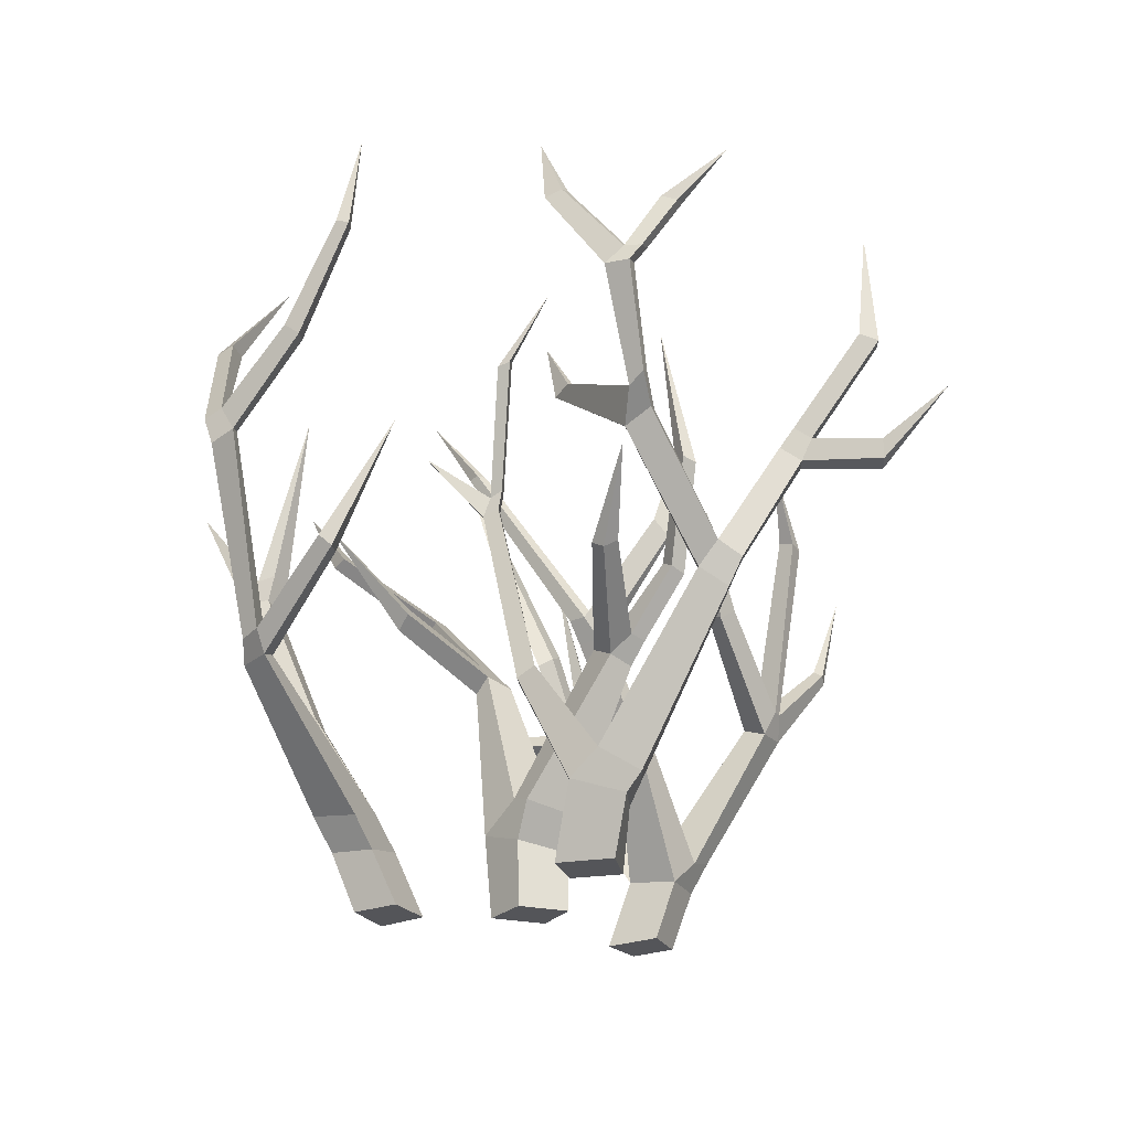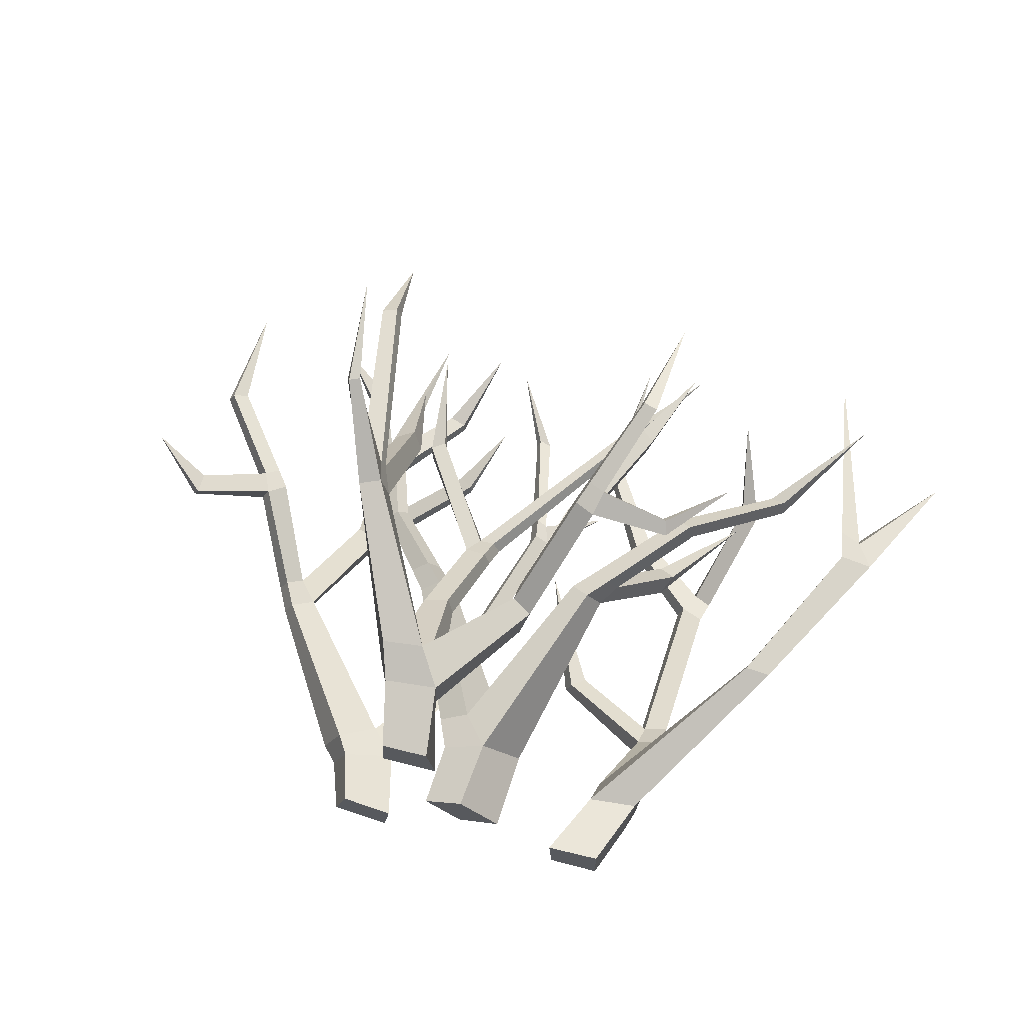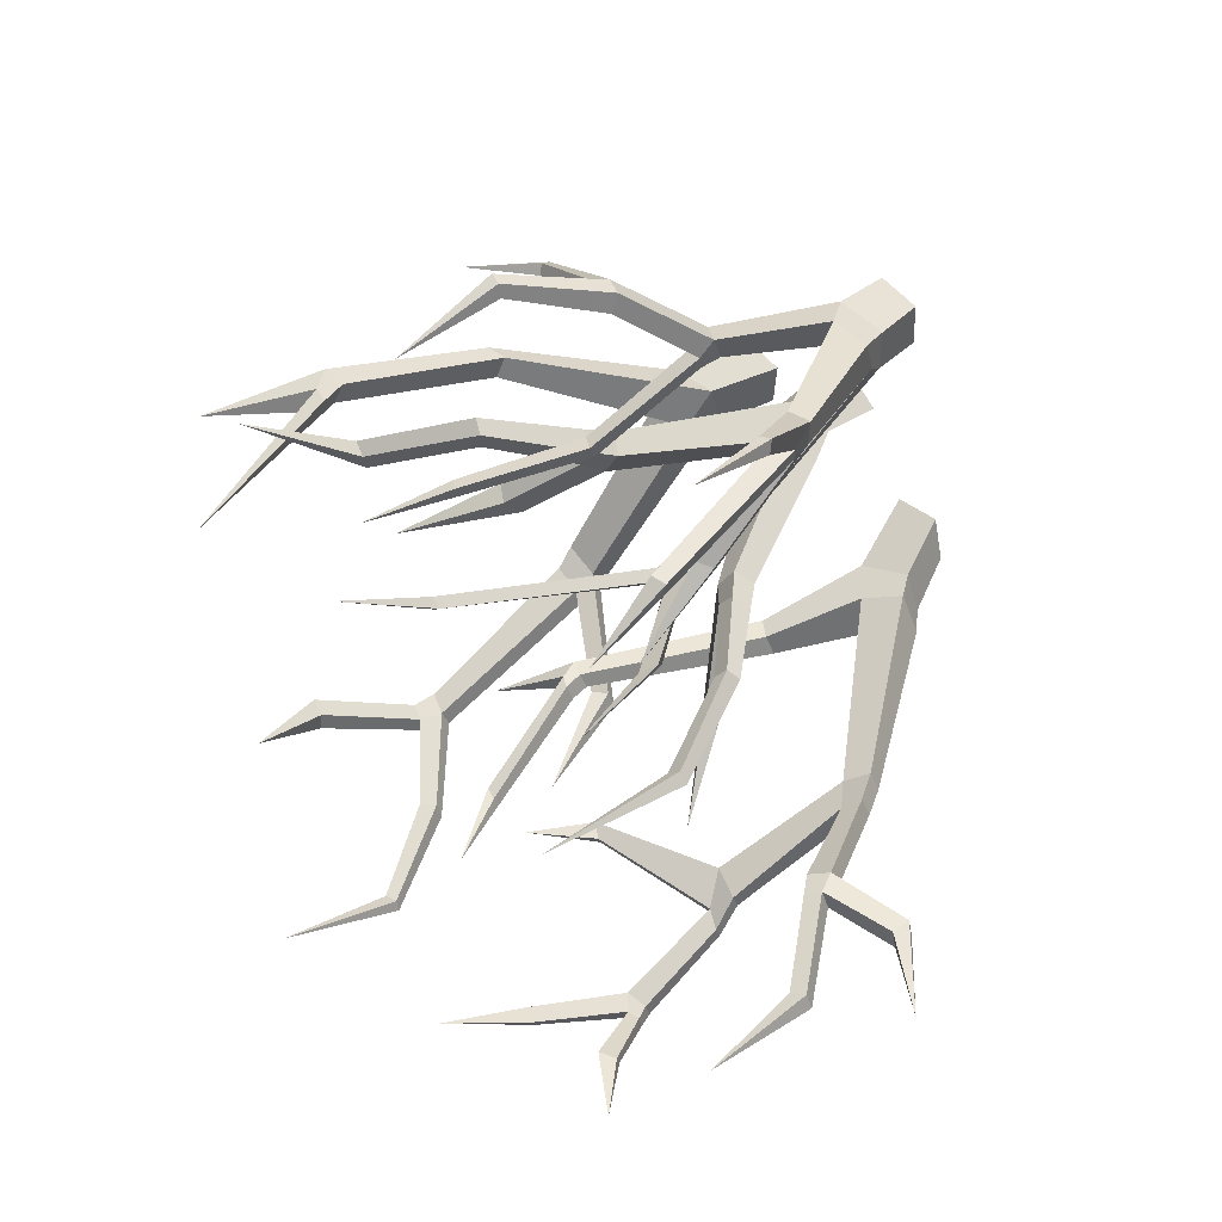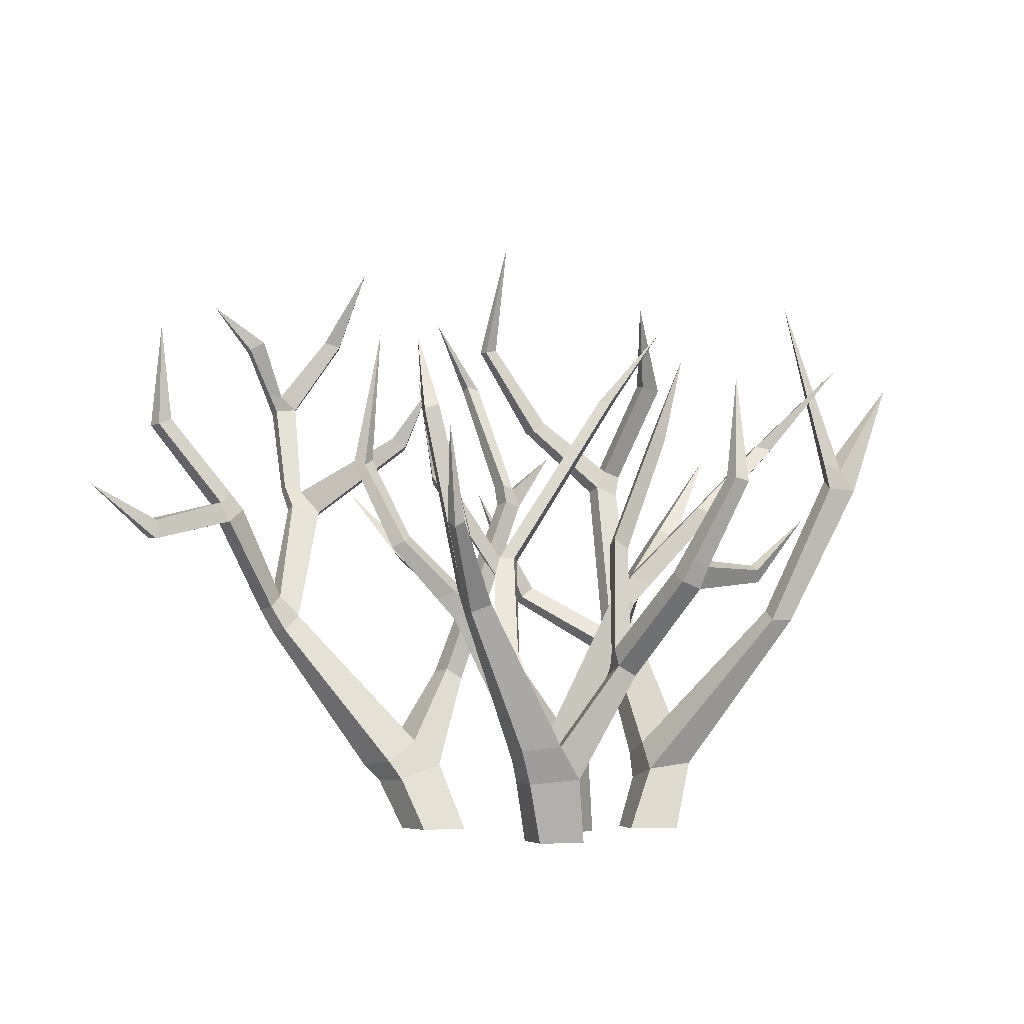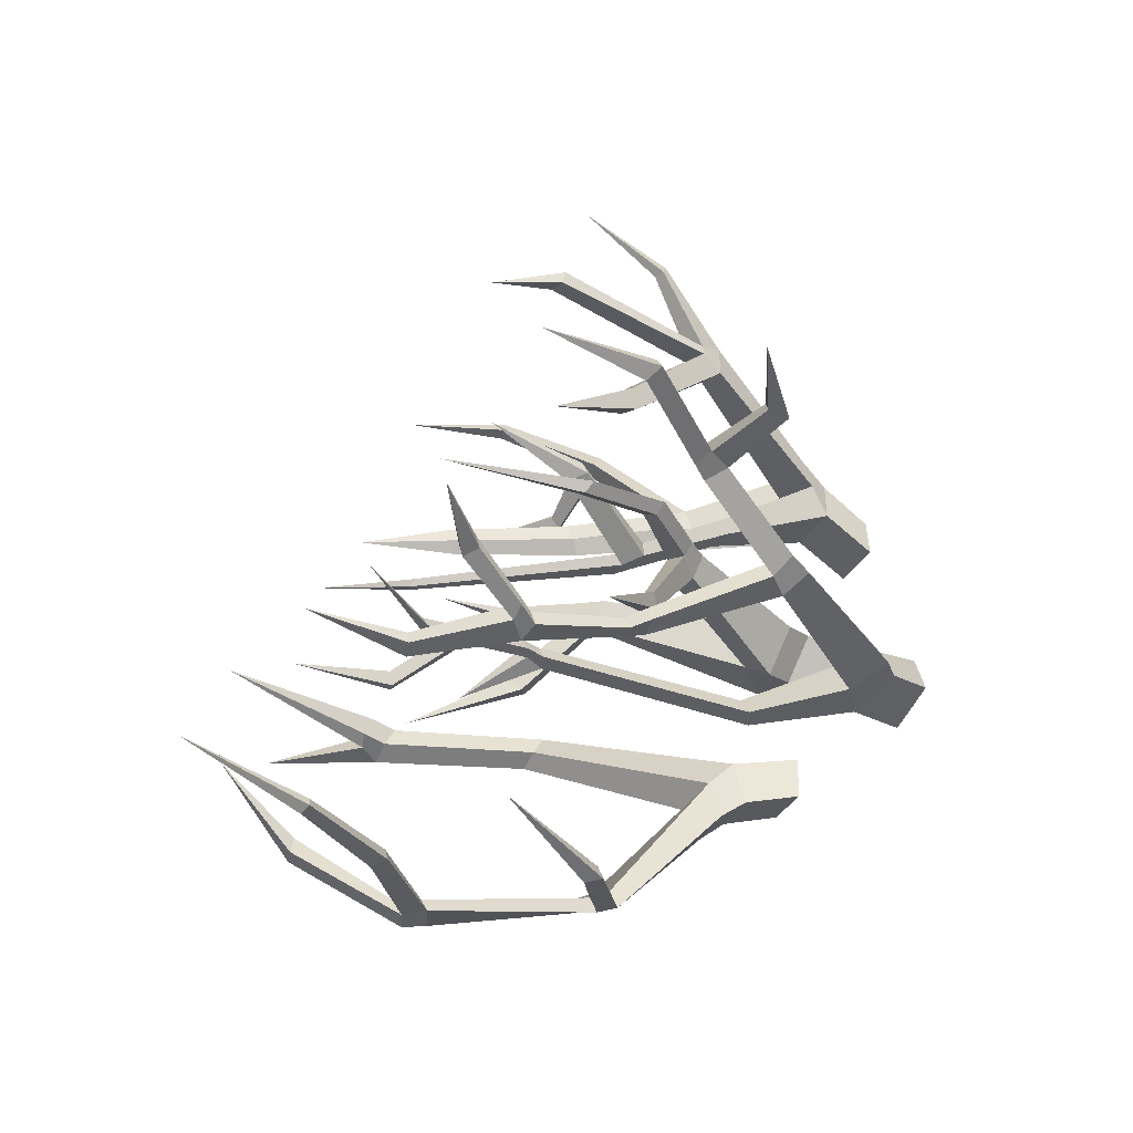
<metadata>
{"format":"obj","ext":"obj","renderer":"f3d","projection":"perspective","resolution":1024,"background":"white","views":[{"elev":-24.7,"azim":-154.6,"up":"+Y"},{"elev":67.1,"azim":16.4,"up":"+Z"},{"elev":49.1,"azim":-131.2,"up":"+Z"},{"elev":-4.2,"azim":-17.1,"up":"+Y"},{"elev":-43.9,"azim":-116.5,"up":"+Z"}]}
</metadata>
<code>
o Bush_average_bare_Plane.016
v -3.114 0.002454 12.42
v -2.926 0.002454 12.24
v -3.297 0.002454 12.29
v -3.126 0.002454 12.12
v -3.094 0.3257 12.4
v -3.284 0.2872 12.32
v -2.924 0.3793 12.17
v -3.117 0.3217 12.12
v -3.223 0.4758 12.35
v -3.355 0.4389 12.26
v -3.07 0.5442 12.18
v -3.2 0.4816 12.05
v -3.584 1.158 12.24
v -3.667 1.11 12.19
v -3.513 1.19 12.11
v -3.616 1.139 12.07
v -2.735 1.214 12.42
v -2.802 1.189 12.55
v -2.827 1.268 12.36
v -2.889 1.238 12.49
v -3.749 1e-06 11.89
v -3.513 1e-06 11.84
v -3.812 1e-06 11.67
v -3.547 1e-06 11.62
v -2.653 1e-06 12.08
v -2.409 1e-06 12.13
v -2.637 1e-06 11.85
v -2.407 1e-06 11.88
v -3.48 1e-06 13.06
v -3.266 1e-06 13.09
v -3.491 1e-06 12.85
v -3.229 1e-06 12.88
v -3.914 0.2516 11.57
v -3.84 0.2616 11.77
v -3.613 0.3386 11.7
v -3.673 0.3297 11.5
v -2.524 0.3148 12.03
v -2.537 0.2583 11.79
v -2.298 0.3452 12.03
v -2.323 0.2713 11.8
v -3.554 0.2883 13.14
v -3.558 0.291 12.93
v -3.313 0.3101 13.17
v -3.323 0.3163 12.93
v -3.993 0.3329 11.55
v -3.905 0.3582 11.75
v -3.746 0.4676 11.67
v -3.82 0.4466 11.48
v -4.473 1.05 11.41
v -4.428 1.065 11.51
v -4.337 1.143 11.42
v -4.368 1.129 11.33
v -3.434 0.8019 11.5
v -3.47 0.793 11.39
v -3.515 0.8543 11.49
v -3.557 0.8377 11.39
v -3.614 0.4507 13.2
v -3.616 0.4049 13.04
v -3.426 0.4709 13.23
v -3.407 0.4394 13.05
v -3.93 1.107 13.42
v -3.917 1.1 13.26
v -3.834 1.146 13.43
v -3.8 1.145 13.28
v -3.542 0.8788 12.55
v -3.427 0.9068 12.55
v -3.573 0.904 12.62
v -3.458 0.9386 12.63
v -3.038 0.7739 12.92
v -2.999 0.8118 13.1
v -3.097 0.8246 13
v -3.091 0.8612 13.12
v -2.508 0.4533 11.87
v -2.511 0.3918 11.68
v -2.284 0.488 11.84
v -2.299 0.4089 11.66
v -2.4 0.977 11.09
v -2.418 0.9435 10.99
v -2.246 0.9892 11.17
v -2.26 0.9462 11.07
v -1.816 1.117 12.32
v -1.934 1.116 12.34
v -1.813 1.168 12.21
v -1.929 1.167 12.24
v -1.456 1.821 12.37
v -1.608 1.829 12.38
v -1.466 1.871 12.25
v -1.595 1.877 12.28
v -2.257 1.905 10.75
v -1.211 2.39 12.24
v -1.81 2.828 12.25
v -2.395 1.926 10.66
v -1.546 1.98 12.25
v -1.537 1.93 12.37
v -1.639 1.961 12.38
v -1.625 2.009 12.28
v -2.37 1.948 10.74
v -2.284 1.876 10.67
v -2.186 2.542 10.94
v -2.101 2.518 10.94
v -2.092 2.502 11.04
v -2.183 2.526 11.02
v -2.319 2.047 10.72
v -2.282 2.954 11.25
v -2.232 2.013 10.73
v -2.255 1.991 10.64
v -2.342 2.029 10.64
v -2.405 1.049 10.93
v -2.386 1.078 11.02
v -2.267 1.086 11.1
v -2.282 1.05 11.02
v -2.745 2.288 10.65
v -2.772 2.282 10.58
v -2.702 2.334 10.57
v -2.676 2.339 10.64
v -3.019 2.759 10.58
v -3.04 2.764 10.53
v -2.977 2.779 10.52
v -2.956 2.776 10.57
v -2.832 1.333 10.73
v -2.897 1.271 10.73
v -2.867 1.282 10.82
v -2.949 3.36 10.76
v -2.802 1.336 10.81
v -3.138 1.878 10.83
v -3.231 1.773 11.68
v -3.182 1.731 11.61
v -3.159 1.746 11.69
v -3.26 1.756 11.61
v -3.392 2.428 11.47
v -3.331 2.41 11.47
v -3.343 2.395 11.42
v -3.405 2.411 11.42
v -3.572 2.766 11.49
v -3.248 1.868 11.68
v -3.193 1.839 11.69
v -3.215 1.824 11.61
v -3.275 1.851 11.61
v -4.674 1.706 11.57
v -4.751 1.638 11.6
v -2.932 2.035 11.5
v -4.791 1.63 11.52
v -4.702 1.698 11.48
v -5.089 2.183 11.5
v -5.166 2.148 11.53
v -5.064 2.183 11.57
v -5.133 2.151 11.6
v -4.769 1.783 11.49
v -4.8 1.739 11.61
v -4.742 1.79 11.57
v -5.118 2.683 11.55
v -4.838 1.733 11.52
v -4.5 1.189 11.49
v -4.436 1.249 11.41
v -4.466 1.234 11.32
v -4.543 1.174 11.41
v -5.172 1.551 11.49
v -5.139 1.542 11.57
v -5.137 1.639 11.58
v -5.169 1.65 11.5
v -4.308 1.753 10.98
v -5.474 1.831 11.49
v -4.164 1.709 11.03
v -4.156 1.734 11.1
v -4.296 1.772 11.05
v -4.342 2.32 10.69
v -4.334 2.337 10.76
v -4.224 2.349 10.76
v -4.225 2.327 10.69
v -4.512 2.653 10.83
v -4.514 2.671 10.89
v -4.435 2.712 10.9
v -4.434 2.693 10.83
v -4.719 2.899 10.91
v -4.379 2.419 10.8
v -4.309 2.403 10.71
v -4.385 2.403 10.73
v -4.31 2.422 10.78
v -4.234 1.856 10.97
v -4.315 1.891 10.93
v -4.238 1.832 10.91
v -4.323 1.872 10.87
v -3.956 2.732 10.72
v -3.95 2.721 10.67
v -4.032 2.744 10.67
v -4.041 2.755 10.72
v -3.783 2.142 11.31
v -3.707 2.082 11.29
v -3.712 2.098 11.33
v -3.836 3.142 10.86
v -3.778 2.127 11.27
v -3.6 2.419 11.42
v -3.416 1.417 12.22
v -3.336 1.416 12.23
v -3.443 1.432 12.26
v -3.369 1.428 12.28
v -2.843 2.283 12.19
v -2.79 2.277 12.22
v -2.876 2.275 12.22
v -2.818 2.275 12.25
v -3.462 1.319 12.28
v -3.389 1.332 12.35
v -3.357 1.314 12.29
v -2.561 2.638 12.27
v -3.488 1.338 12.33
v -3.778 1.903 12.29
v -3.766 1.884 12.26
v -3.817 1.805 12.31
v -3.83 1.839 12.34
v -3.9 2.347 12.32
v -4.059 2.098 13.31
v -4.12 2.087 13.22
v -4.127 2.077 13.3
v -4.043 2.112 13.24
v -3.963 1.222 13.35
v -3.854 1.264 13.32
v -3.964 1.221 13.3
v -4.097 2.456 13.05
v -3.872 1.259 13.36
v -3.879 1.561 12.81
v -3.8 1.606 12.83
v -3.924 1.618 12.88
v -3.849 1.662 12.9
v -3.914 2.028 12.57
v -4.105 1.515 13.63
v -4.086 1.489 13.69
v -4.04 1.515 13.68
v -4.061 1.539 13.62
v -3 1.471 12.73
v -2.921 1.457 12.79
v -4.14 1.962 13.79
v -2.947 1.424 12.68
v -3.001 1.504 12.81
v -2.756 2.067 12.75
v -2.695 2.025 12.73
v -2.715 2.005 12.64
v -2.756 2.045 12.69
v -3.092 0.9463 13.06
v -2.572 2.454 12.65
v -3.08 0.9268 12.98
v -3.023 0.878 12.91
v -3.001 0.8982 13.05
v -2.906 1.262 13.51
v -2.815 1.226 13.51
v -2.921 1.307 13.43
v -2.834 1.274 13.42
v -2.717 1.748 13.73
v -2.653 1.732 13.73
v -2.736 1.754 13.66
v -2.673 1.738 13.66
v -2.791 1.33 13.55
v -2.642 2.248 13.56
v -2.81 1.369 13.48
v -2.884 1.398 13.48
v -2.868 1.36 13.55
v -2.466 1.268 13.39
v -2.484 1.297 13.35
v -2.499 1.349 13.38
v -2.483 1.325 13.43
v -2.233 1.574 13.39
v -2.372 1.648 12.55
v -2.394 1.657 12.64
v -2.452 1.682 12.51
v -2.466 1.691 12.61
v -1.956 2.005 12.33
v -1.966 2.026 12.41
v -2.034 2.026 12.29
v -2.036 2.045 12.37
v -2.758 1.354 12.42
v -2.798 1.334 12.51
v -1.659 2.447 12.57
v -2.715 1.289 12.57
v -2.67 1.305 12.47
v -2.546 1.533 12.05
v -2.47 1.478 12.1
v -2.499 1.602 12.13
v -2.425 1.558 12.17
v -3.885 1.549 12.08
v -3.982 1.485 12.1
v -2.174 2 11.93
v -3.926 1.515 12.15
v -3.946 1.513 12.04
v -4.14 1.938 11.89
v -4.095 1.962 11.85
v -4.038 1.959 11.89
v -4.089 1.933 11.93
v -3.989 2.639 11.85
v -3.751 1.212 12.16
v -3.711 1.234 12.1
v -3.619 1.279 12.13
v -3.675 1.253 12.22
v -3.805 1.446 11.59
v -3.743 1.481 11.6
v -3.855 1.488 11.64
v -3.798 1.519 11.65
v -4.017 1.809 11.33
f 1 3 4 2
f 7 8 12 11
f 4 3 6 8
f 3 1 5 6
f 1 2 7 5
f 2 4 8 7
f 12 10 14 16
f 6 5 9 10
f 8 6 10 12
f 7 11 19 17
f 288 291 281 279
f 9 11 15 13
f 11 12 16 15
f 10 9 13 14
f 270 272 262 264
f 11 9 20 19
f 9 5 18 20
f 5 7 17 18
f 21 23 24 22
f 25 27 28 26
f 29 31 32 30
f 36 48 56 54
f 39 40 76 75
f 43 44 69 70
f 28 27 38 40
f 27 25 37 38
f 32 31 42 44
f 21 22 35 34
f 31 29 41 42
f 25 26 39 37
f 22 24 36 35
f 29 30 43 41
f 26 28 40 39
f 24 23 33 36
f 30 32 44 43
f 23 21 34 33
f 47 48 52 51
f 33 34 46 45
f 36 33 45 48
f 34 35 47 46
f 155 156 142 143
f 45 46 50 49
f 48 45 49 52
f 46 47 51 50
f 54 56 129 127
f 48 47 55 56
f 35 36 54 53
f 47 35 53 55
f 59 60 64 63
f 42 41 57 58
f 60 44 66 68
f 41 43 59 57
f 215 219 211 213
f 58 57 61 62
f 60 58 62 64
f 57 59 63 61
f 202 203 194 196
f 44 42 65 66
f 42 58 67 65
f 58 60 68 67
f 238 242 230 233
f 44 60 71 69
f 60 59 72 71
f 59 43 70 72
f 76 74 78 80
f 38 37 73 74
f 40 38 74 76
f 39 75 83 81
f 110 111 98 89
f 73 75 79 77
f 75 76 80 79
f 74 73 77 78
f 84 82 86 88
f 75 73 84 83
f 73 37 82 84
f 37 39 81 82
f 94 93 91
f 83 84 88 87
f 81 83 87 85
f 82 81 85 86
f 94 85 90
f 95 94 91
f 96 95 91
f 93 96 91
f 87 88 96 93
f 88 86 95 96
f 86 85 94 95
f 85 87 90
f 108 109 97 92
f 87 93 90
f 93 94 90
f 105 106 100 101
f 111 108 92 98
f 109 110 89 97
f 99 102 104
f 107 103 102 99
f 103 105 101 102
f 106 107 99 100
f 97 89 105 103
f 101 100 104
f 102 101 104
f 100 99 104
f 98 92 107 106
f 103 107 114 115
f 89 98 106 105
f 77 79 110 109
f 80 78 108 111
f 108 78 121 120
f 79 80 111 110
f 112 115 119 116
f 92 97 112 113
f 107 92 113 114
f 97 103 115 112
f 119 118 123
f 114 113 117 118
f 115 114 118 119
f 113 112 116 117
f 78 77 122 121
f 117 116 123
f 116 119 123
f 118 117 123
f 120 121 125
f 77 109 124 122
f 109 108 120 124
f 53 54 127 128
f 121 122 125
f 122 124 125
f 124 120 125
f 136 137 132 131
f 55 53 128 126
f 56 55 126 129
f 131 132 134
f 138 135 130 133
f 135 136 131 130
f 137 138 133 132
f 126 128 136 135
f 132 133 134
f 133 130 134
f 130 131 134
f 127 129 138 137
f 129 126 135 138
f 128 127 141
f 153 154 139 140
f 136 128 141
f 127 137 141
f 137 136 141
f 149 150 146 147
f 154 155 143 139
f 156 153 140 142
f 147 146 151
f 150 148 144 146
f 152 149 147 145
f 148 152 145 144
f 142 140 158 157
f 144 145 151
f 145 147 151
f 146 144 151
f 143 142 152 148
f 139 143 148 150
f 140 139 150 149
f 49 50 153 156
f 51 52 163 164
f 50 51 154 153
f 52 49 156 155
f 160 157 162
f 152 142 157 160
f 140 149 159 158
f 149 152 160 159
f 155 154 165 161
f 157 158 162
f 159 160 162
f 158 159 162
f 180 179 168 167
f 52 155 161 163
f 154 51 164 165
f 176 177 170 173
f 179 181 169 168
f 182 180 167 166
f 181 182 166 169
f 172 173 174
f 177 175 171 170
f 178 176 173 172
f 175 178 172 171
f 178 168 183 186
f 171 172 174
f 173 170 174
f 170 171 174
f 167 168 178 175
f 166 167 175 177
f 169 166 177 176
f 163 161 182 181
f 161 165 180 182
f 164 163 188 189
f 165 164 179 180
f 184 185 190
f 169 176 185 184
f 176 178 186 185
f 168 169 184 183
f 181 179 187 191
f 186 183 190
f 183 184 190
f 185 186 190
f 191 187 192
f 163 181 191 188
f 179 164 189 187
f 188 191 192
f 189 188 192
f 187 189 192
f 196 194 198 200
f 203 201 193 194
f 193 201 208 207
f 205 202 196 195
f 200 198 204
f 194 193 197 198
f 193 195 199 197
f 195 196 200 199
f 65 67 205 201
f 198 197 204
f 197 199 204
f 199 200 204
f 67 68 202 205
f 66 65 201 203
f 68 66 203 202
f 209 206 210
f 205 195 206 209
f 201 205 209 208
f 195 193 207 206
f 219 216 214 211
f 206 207 210
f 208 209 210
f 207 208 210
f 213 211 218
f 217 215 213 212
f 216 217 212 214
f 62 61 215 217
f 214 212 218
f 212 213 218
f 211 214 218
f 216 64 221 223
f 63 64 216 219
f 61 63 227 226
f 223 221 224
f 217 216 223 222
f 62 217 222 220
f 64 62 220 221
f 63 219 228 227
f 220 222 224
f 222 223 224
f 221 220 224
f 226 227 231
f 219 215 225 228
f 215 61 226 225
f 240 238 233 229
f 225 226 231
f 227 228 231
f 228 225 231
f 229 233 234 237
f 241 240 229 232
f 242 241 232 230
f 237 234 239
f 232 229 237 236
f 230 232 236 235
f 233 230 235 234
f 69 71 240 241
f 234 235 239
f 235 236 239
f 236 237 239
f 70 69 241 242
f 71 72 238 240
f 72 70 244 243
f 253 254 249 250
f 238 72 243 245
f 70 242 246 244
f 242 238 245 246
f 247 248 252
f 255 251 248 247
f 251 253 250 248
f 254 255 247 249
f 246 253 258 257
f 248 250 252
f 249 247 252
f 250 249 252
f 245 243 255 254
f 243 244 251 255
f 246 245 254 253
f 258 259 260
f 251 244 256 259
f 253 251 259 258
f 244 246 257 256
f 256 257 260
f 259 256 260
f 257 258 260
f 261 263 267 265
f 269 270 264 263
f 273 269 263 261
f 272 273 261 262
f 268 266 271
f 262 261 265 266
f 264 262 266 268
f 263 264 268 267
f 273 17 275 277
f 267 268 271
f 265 267 271
f 266 265 271
f 18 17 273 272
f 19 20 270 269
f 20 18 272 270
f 276 277 280
f 269 273 277 276
f 17 19 274 275
f 19 269 276 274
f 289 288 279 282
f 274 276 280
f 277 275 280
f 275 274 280
f 279 281 286 283
f 291 290 278 281
f 290 289 282 278
f 284 283 287
f 278 282 284 285
f 282 279 283 284
f 281 278 285 286
f 13 15 290 291
f 283 286 287
f 285 284 287
f 286 285 287
f 16 289 294 292
f 16 14 288 289
f 14 13 291 288
f 294 295 296
f 289 290 295 294
f 290 15 293 295
f 15 16 292 293
f 293 292 296
f 295 293 296
f 292 294 296

</code>
